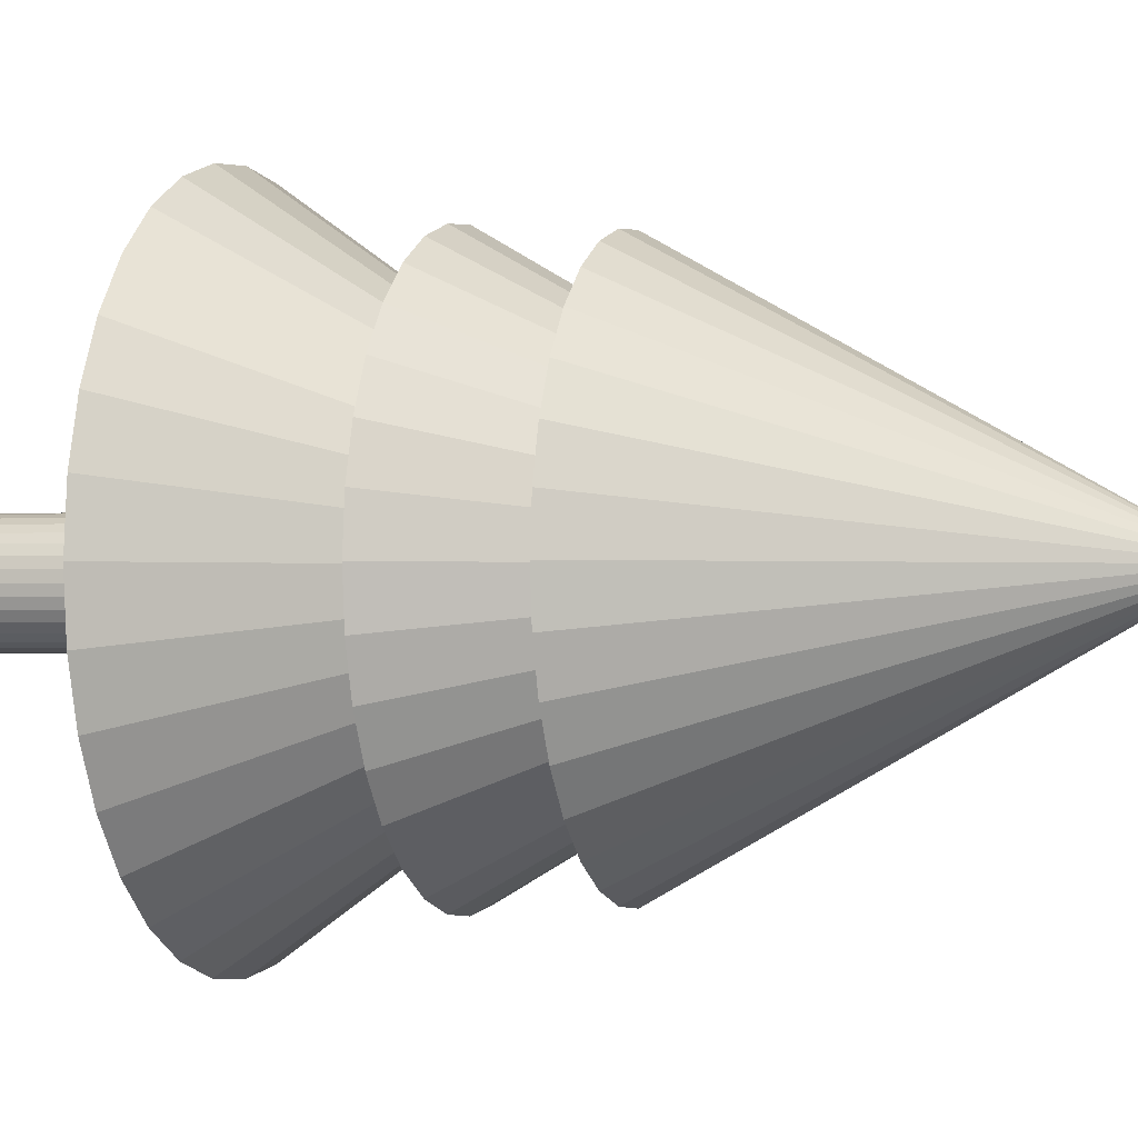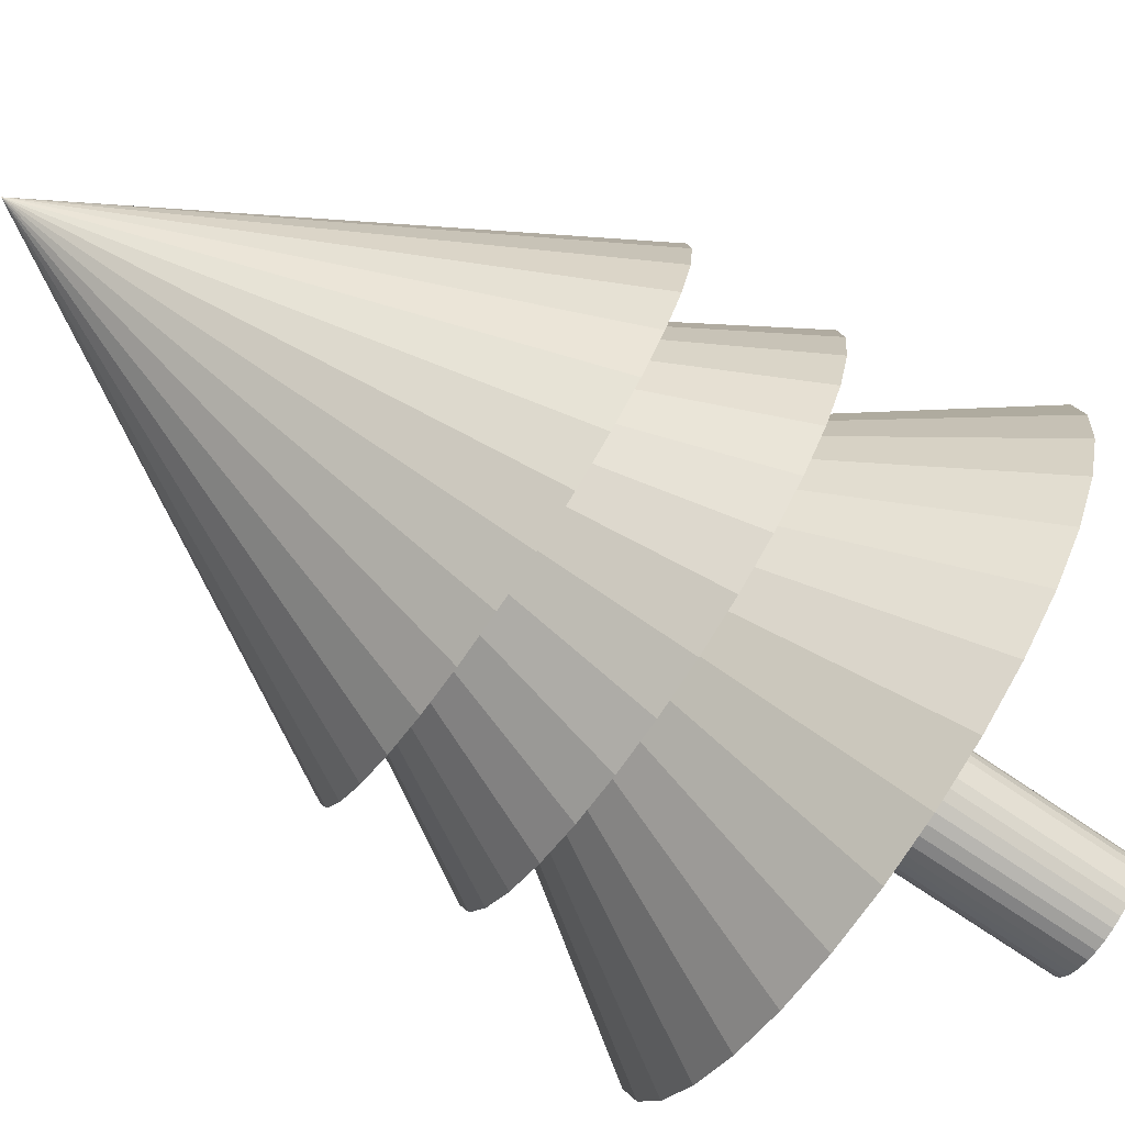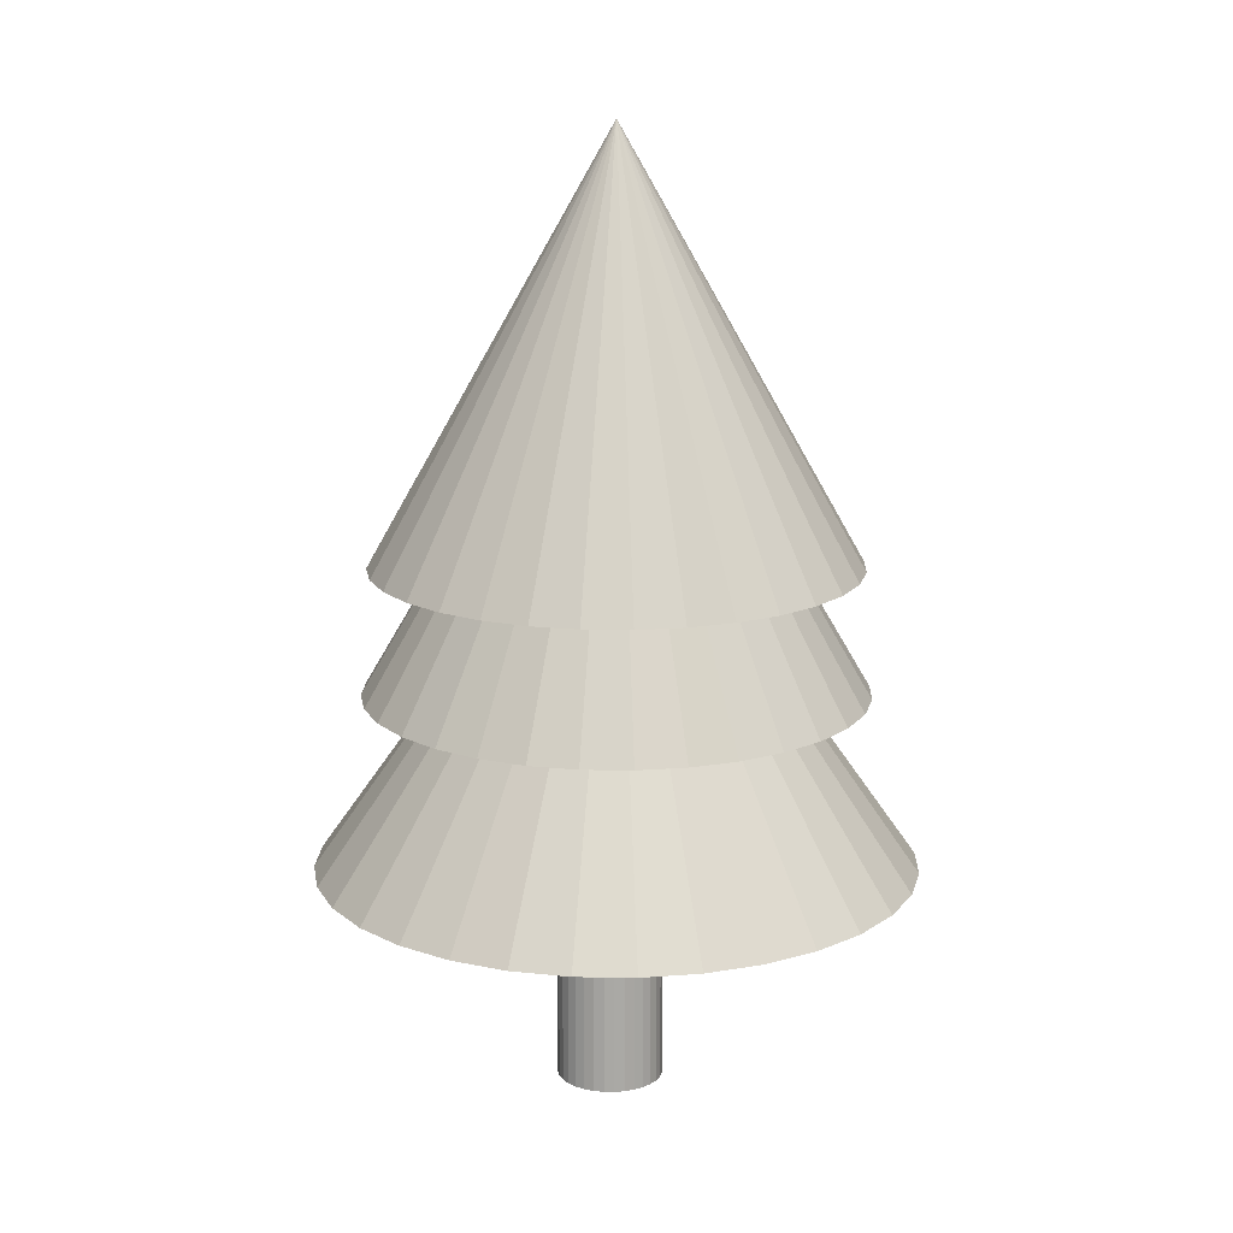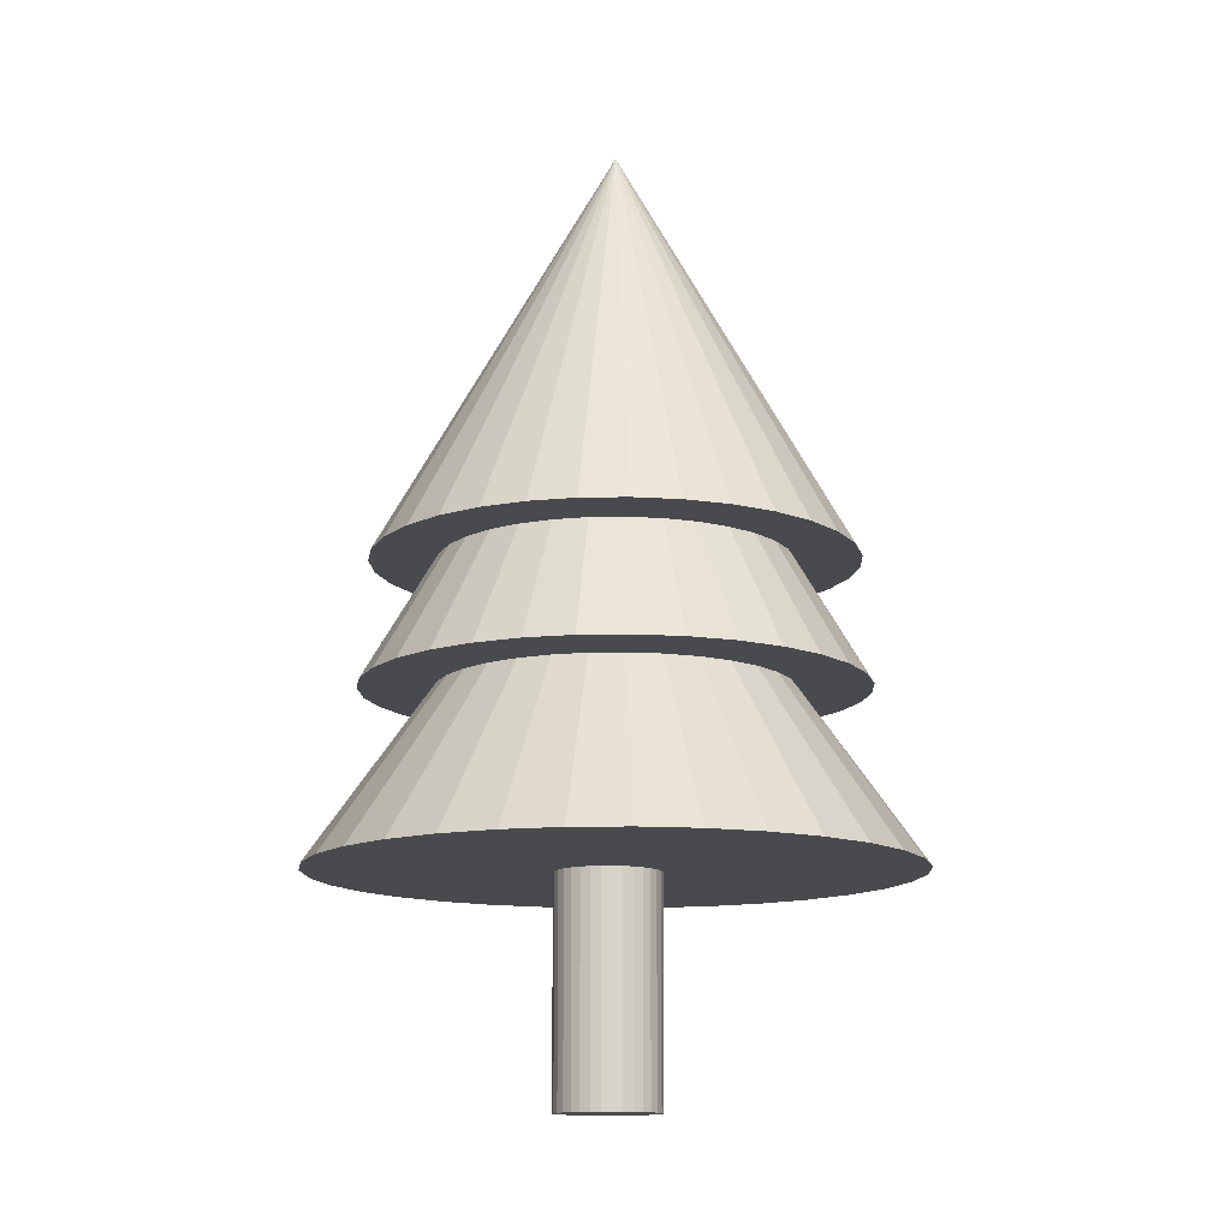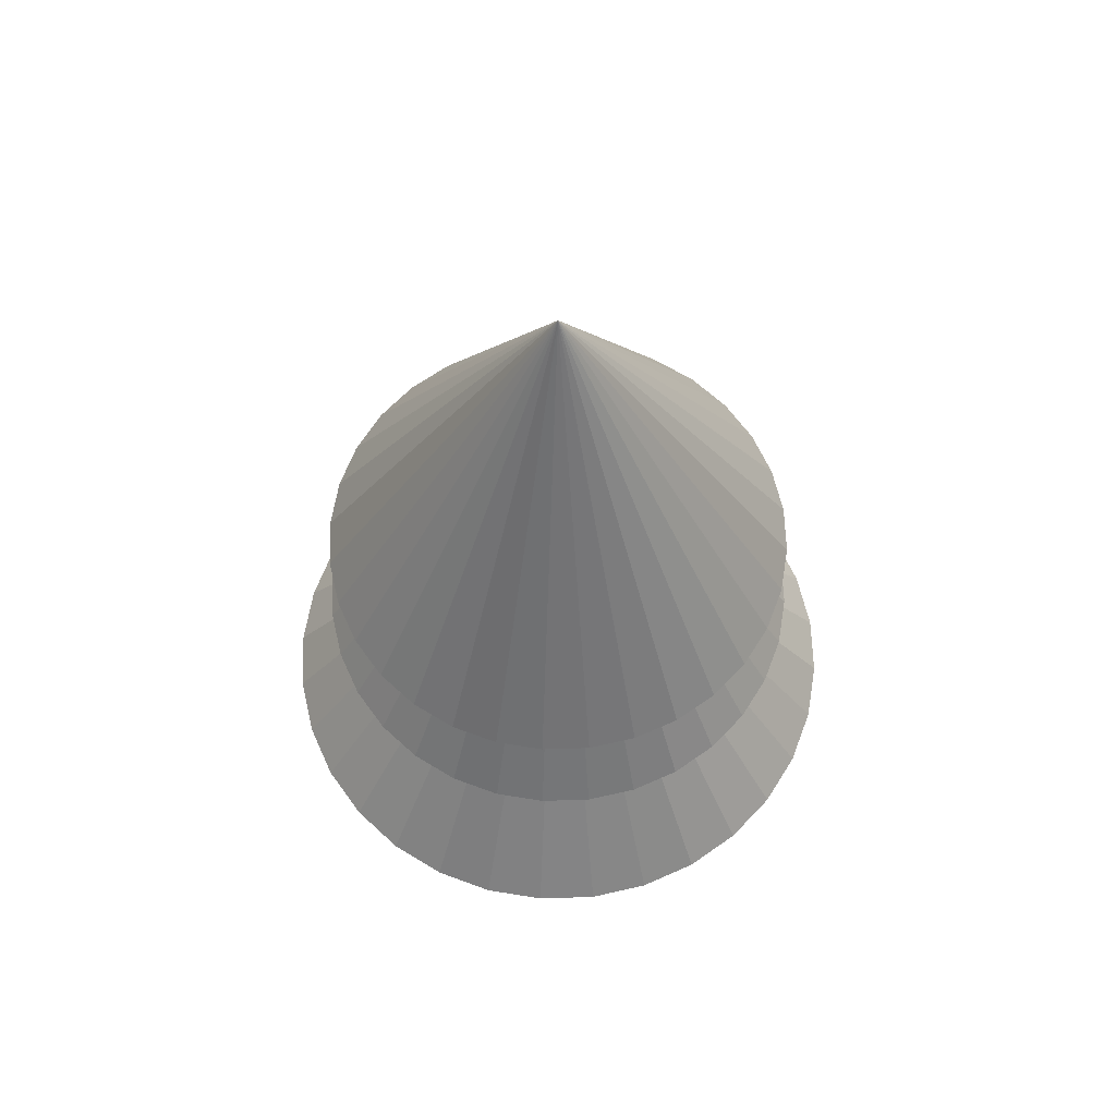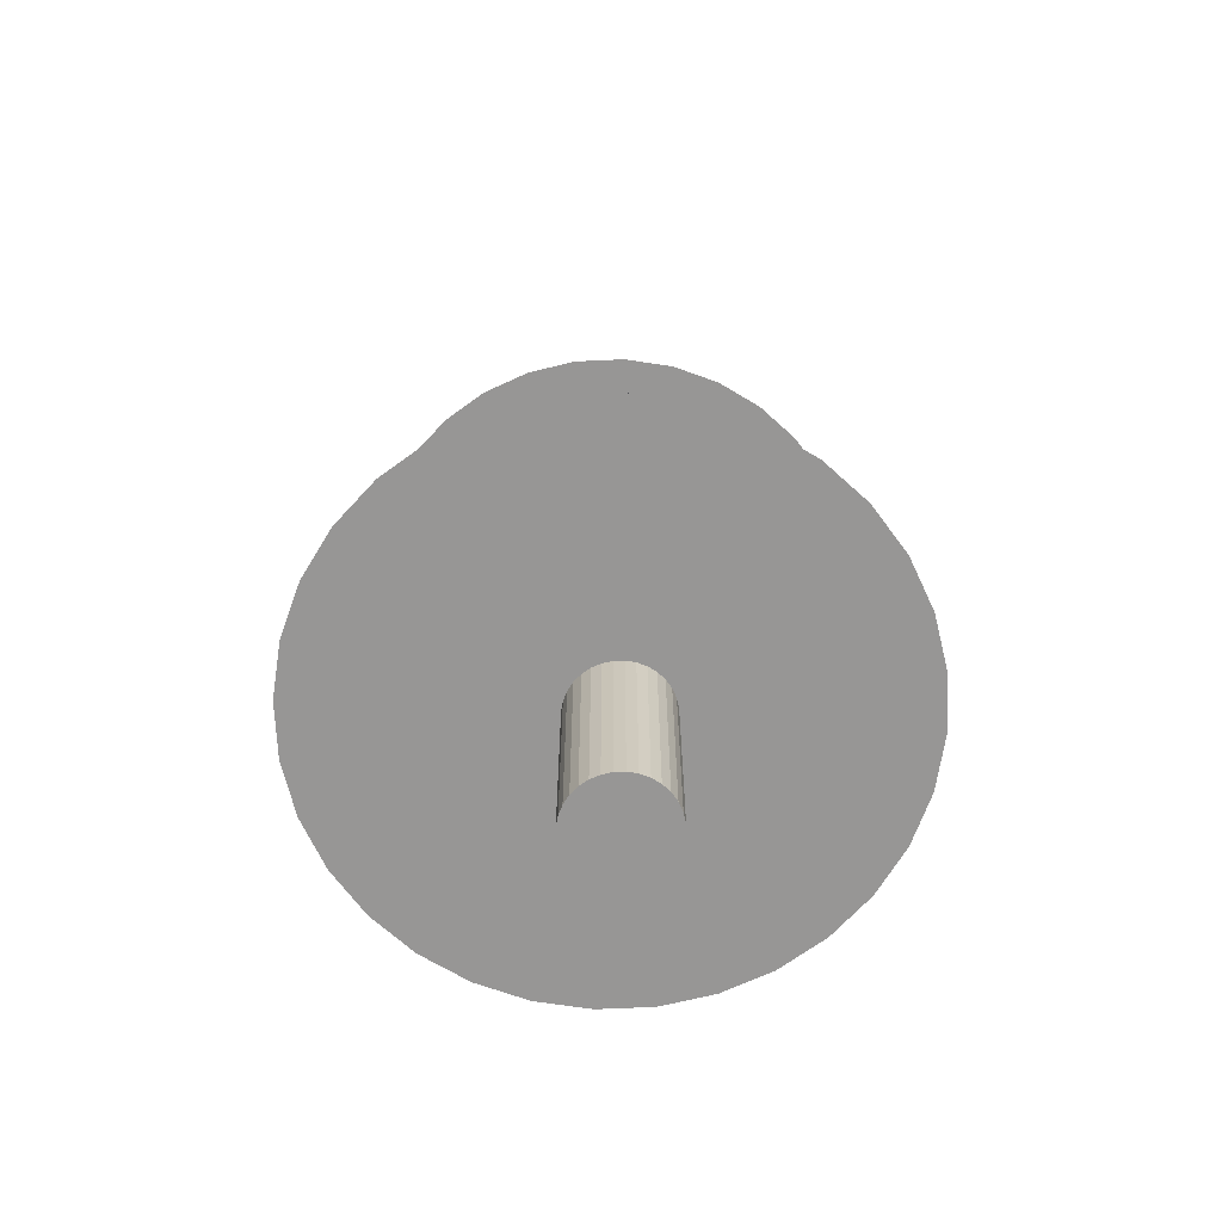
<metadata>
{"format":"obj","ext":"obj","renderer":"f3d","projection":"perspective","resolution":1024,"background":"white","views":[{"elev":-1.4,"azim":108.0,"up":"+Z"},{"elev":-75.6,"azim":-123.9,"up":"+Z"},{"elev":14.9,"azim":-149.9,"up":"+Y"},{"elev":-13.1,"azim":-81.9,"up":"+Y"},{"elev":63.7,"azim":-165.0,"up":"+Y"},{"elev":-68.0,"azim":75.7,"up":"+Y"}]}
</metadata>
<code>
o Cone
v 0.07236 0.7529 -1.458
v 0.3482 0.7529 -1.431
v 0.6134 0.7529 -1.351
v 0.8578 0.7529 -1.22
v 1.072 0.7529 -1.044
v 1.248 0.7529 -0.8298
v 1.379 0.7529 -0.5854
v 1.459 0.7529 -0.3202
v 1.486 0.7529 -0.04437
v 1.459 0.7529 0.2315
v 1.379 0.7529 0.4967
v 1.248 0.7529 0.7411
v 1.072 0.7529 0.9553
v 0.8578 0.7529 1.131
v 0.6134 0.7529 1.262
v 0.3482 0.7529 1.342
v 0.07236 0.7529 1.369
v -0.2035 0.7529 1.342
v -0.4687 0.7529 1.262
v -0.7131 0.7529 1.131
v -0.9273 0.7529 0.9553
v -1.103 0.7529 0.7411
v -1.234 0.7529 0.4967
v 0.07236 2.753 -0.04437
v -1.314 0.7529 0.2315
v -1.341 0.7529 -0.04437
v -1.314 0.7529 -0.3202
v -1.234 0.7529 -0.5854
v -1.103 0.7529 -0.8298
v -0.9273 0.7529 -1.044
v -0.7131 0.7529 -1.22
v -0.4687 0.7529 -1.351
v -0.2035 0.7529 -1.431
f 1 24 2
f 2 24 3
f 3 24 4
f 4 24 5
f 5 24 6
f 6 24 7
f 7 24 8
f 8 24 9
f 9 24 10
f 10 24 11
f 11 24 12
f 12 24 13
f 13 24 14
f 14 24 15
f 15 24 16
f 16 24 17
f 17 24 18
f 18 24 19
f 19 24 20
f 20 24 21
f 21 24 22
f 22 24 23
f 23 24 25
f 25 24 26
f 26 24 27
f 27 24 28
f 28 24 29
f 29 24 30
f 30 24 31
f 31 24 32
f 32 24 33
f 33 24 1
f 1 2 3 4 5 6 7 8 9 10 11 12 13 14 15 16 17 18 19 20 21 22 23 25 26 27 28 29 30 31 32 33
o Cone.001
v 0.07236 1.583 -1.221
v 0.3018 1.583 -1.198
v 0.5225 1.583 -1.131
v 0.7259 1.583 -1.022
v 0.9041 1.583 -0.8761
v 1.05 1.583 -0.6979
v 1.159 1.583 -0.4945
v 1.226 1.583 -0.2738
v 1.249 1.583 -0.04437
v 1.226 1.583 0.1851
v 1.159 1.583 0.4058
v 1.05 1.583 0.6091
v 0.9041 1.583 0.7874
v 0.7259 1.583 0.9337
v 0.5225 1.583 1.042
v 0.3018 1.583 1.109
v 0.07236 1.583 1.132
v -0.1571 1.583 1.109
v -0.3778 1.583 1.042
v -0.5811 1.583 0.9337
v -0.7594 1.583 0.7874
v -0.9057 1.583 0.6091
v -1.014 1.583 0.4058
v 0.07236 3.583 -0.04437
v -1.081 1.583 0.1851
v -1.104 1.583 -0.04437
v -1.081 1.583 -0.2738
v -1.014 1.583 -0.4945
v -0.9057 1.583 -0.6979
v -0.7594 1.583 -0.8761
v -0.5811 1.583 -1.022
v -0.3778 1.583 -1.131
v -0.1571 1.583 -1.198
f 34 57 35
f 35 57 36
f 36 57 37
f 37 57 38
f 38 57 39
f 39 57 40
f 40 57 41
f 41 57 42
f 42 57 43
f 43 57 44
f 44 57 45
f 45 57 46
f 46 57 47
f 47 57 48
f 48 57 49
f 49 57 50
f 50 57 51
f 51 57 52
f 52 57 53
f 53 57 54
f 54 57 55
f 55 57 56
f 56 57 58
f 58 57 59
f 59 57 60
f 60 57 61
f 61 57 62
f 62 57 63
f 63 57 64
f 64 57 65
f 65 57 66
f 66 57 34
f 34 35 36 37 38 39 40 41 42 43 44 45 46 47 48 49 50 51 52 53 54 55 56 58 59 60 61 62 63 64 65 66
o Cone.002
v 0.07236 2.179 -1.181
v 0.2941 2.179 -1.159
v 0.5073 2.179 -1.094
v 0.7038 2.179 -0.9893
v 0.876 2.179 -0.848
v 1.017 2.179 -0.6758
v 1.122 2.179 -0.4793
v 1.187 2.179 -0.2661
v 1.209 2.179 -0.04437
v 1.187 2.179 0.1774
v 1.122 2.179 0.3906
v 1.017 2.179 0.587
v 0.876 2.179 0.7593
v 0.7038 2.179 0.9006
v 0.5073 2.179 1.006
v 0.2941 2.179 1.07
v 0.07236 2.179 1.092
v -0.1494 2.179 1.07
v -0.3626 2.179 1.006
v -0.559 2.179 0.9006
v -0.7313 2.179 0.7593
v -0.8726 2.179 0.587
v -0.9776 2.179 0.3906
v 0.07236 4.179 -0.04437
v -1.042 2.179 0.1774
v -1.064 2.179 -0.04437
v -1.042 2.179 -0.2661
v -0.9776 2.179 -0.4793
v -0.8726 2.179 -0.6758
v -0.7313 2.179 -0.848
v -0.559 2.179 -0.9893
v -0.3626 2.179 -1.094
v -0.1494 2.179 -1.159
f 67 90 68
f 68 90 69
f 69 90 70
f 70 90 71
f 71 90 72
f 72 90 73
f 73 90 74
f 74 90 75
f 75 90 76
f 76 90 77
f 77 90 78
f 78 90 79
f 79 90 80
f 80 90 81
f 81 90 82
f 82 90 83
f 83 90 84
f 84 90 85
f 85 90 86
f 86 90 87
f 87 90 88
f 88 90 89
f 89 90 91
f 91 90 92
f 92 90 93
f 93 90 94
f 94 90 95
f 95 90 96
f 96 90 97
f 97 90 98
f 98 90 99
f 99 90 67
f 67 68 69 70 71 72 73 74 75 76 77 78 79 80 81 82 83 84 85 86 87 88 89 91 92 93 94 95 96 97 98 99
o Cylinder
v 0.0348 -0.3094 -0.322
v 0.0348 1.23 -0.322
v 0.08362 -0.3094 -0.3278
v 0.08362 1.23 -0.3278
v 0.1326 -0.3094 -0.3241
v 0.1326 1.23 -0.3241
v 0.1798 -0.3094 -0.311
v 0.1798 1.23 -0.311
v 0.2236 -0.3094 -0.289
v 0.2236 1.23 -0.289
v 0.262 -0.3094 -0.259
v 0.262 1.23 -0.259
v 0.2938 -0.3094 -0.2221
v 0.2938 1.23 -0.2221
v 0.3177 -0.3094 -0.1798
v 0.3177 1.23 -0.1798
v 0.3327 -0.3094 -0.1336
v 0.3327 1.23 -0.1336
v 0.3384 -0.3094 -0.08537
v 0.3384 1.23 -0.08537
v 0.3343 -0.3094 -0.03692
v 0.3343 1.23 -0.03692
v 0.3209 -0.3094 0.009864
v 0.3209 1.23 0.009864
v 0.2984 -0.3094 0.0532
v 0.2984 1.23 0.0532
v 0.2679 -0.3094 0.09141
v 0.2679 1.23 0.09141
v 0.2304 -0.3094 0.123
v 0.2304 1.23 0.123
v 0.1874 -0.3094 0.1469
v 0.1874 1.23 0.1469
v 0.1407 -0.3094 0.162
v 0.1407 1.23 0.162
v 0.09184 -0.3094 0.1678
v 0.09184 1.23 0.1678
v 0.04286 -0.3094 0.1641
v 0.04286 1.23 0.1641
v -0.004386 -0.3094 0.151
v -0.004386 1.23 0.151
v -0.0481 -0.3094 0.129
v -0.0481 1.23 0.129
v -0.08659 -0.3094 0.09898
v -0.08659 1.23 0.09898
v -0.1184 -0.3094 0.0621
v -0.1184 1.23 0.0621
v -0.1423 -0.3094 0.01975
v -0.1423 1.23 0.01975
v -0.1573 -0.3094 -0.02643
v -0.1573 1.23 -0.02643
v -0.1629 -0.3094 -0.07467
v -0.1629 1.23 -0.07467
v -0.1589 -0.3094 -0.1231
v -0.1589 1.23 -0.1231
v -0.1454 -0.3094 -0.1699
v -0.1454 1.23 -0.1699
v -0.1229 -0.3094 -0.2132
v -0.1229 1.23 -0.2132
v -0.0924 -0.3094 -0.2514
v -0.0924 1.23 -0.2514
v -0.05493 -0.3094 -0.2831
v -0.05493 1.23 -0.2831
v -0.01198 -0.3094 -0.3069
v -0.01198 1.23 -0.3069
f 101 102 100
f 103 104 102
f 105 106 104
f 107 108 106
f 109 110 108
f 111 112 110
f 113 114 112
f 115 116 114
f 117 118 116
f 119 120 118
f 121 122 120
f 123 124 122
f 125 126 124
f 127 128 126
f 129 130 128
f 131 132 130
f 133 134 132
f 135 136 134
f 137 138 136
f 139 140 138
f 141 142 140
f 143 144 142
f 145 146 144
f 147 148 146
f 149 150 148
f 151 152 150
f 153 154 152
f 155 156 154
f 157 158 156
f 159 160 158
f 153 137 121
f 161 162 160
f 163 100 162
f 114 130 146
f 101 103 102
f 103 105 104
f 105 107 106
f 107 109 108
f 109 111 110
f 111 113 112
f 113 115 114
f 115 117 116
f 117 119 118
f 119 121 120
f 121 123 122
f 123 125 124
f 125 127 126
f 127 129 128
f 129 131 130
f 131 133 132
f 133 135 134
f 135 137 136
f 137 139 138
f 139 141 140
f 141 143 142
f 143 145 144
f 145 147 146
f 147 149 148
f 149 151 150
f 151 153 152
f 153 155 154
f 155 157 156
f 157 159 158
f 159 161 160
f 105 103 101
f 101 163 105
f 163 161 105
f 161 159 157
f 157 155 153
f 153 151 149
f 149 147 153
f 147 145 153
f 145 143 141
f 141 139 137
f 137 135 133
f 133 131 129
f 129 127 125
f 125 123 121
f 121 119 117
f 117 115 121
f 115 113 121
f 113 111 109
f 109 107 105
f 161 157 105
f 157 153 105
f 145 141 137
f 137 133 121
f 133 129 121
f 129 125 121
f 113 109 121
f 109 105 121
f 153 145 137
f 105 153 121
f 161 163 162
f 163 101 100
f 162 100 102
f 102 104 106
f 106 108 110
f 110 112 106
f 112 114 106
f 114 116 118
f 118 120 114
f 120 122 114
f 122 124 130
f 124 126 130
f 126 128 130
f 130 132 134
f 134 136 138
f 138 140 146
f 140 142 146
f 142 144 146
f 146 148 150
f 150 152 154
f 154 156 158
f 158 160 162
f 162 102 106
f 130 134 146
f 134 138 146
f 146 150 162
f 150 154 162
f 154 158 162
f 162 106 114
f 114 122 130
f 162 114 146

</code>
